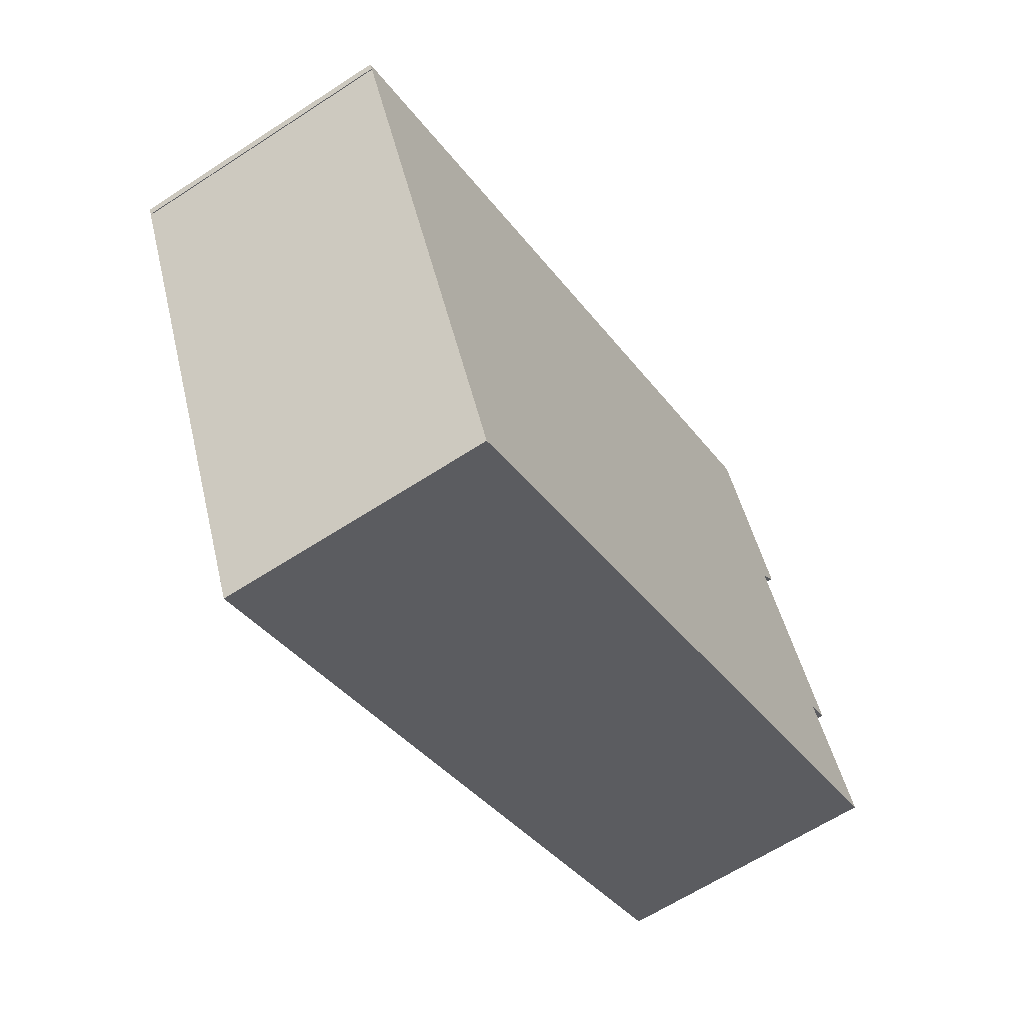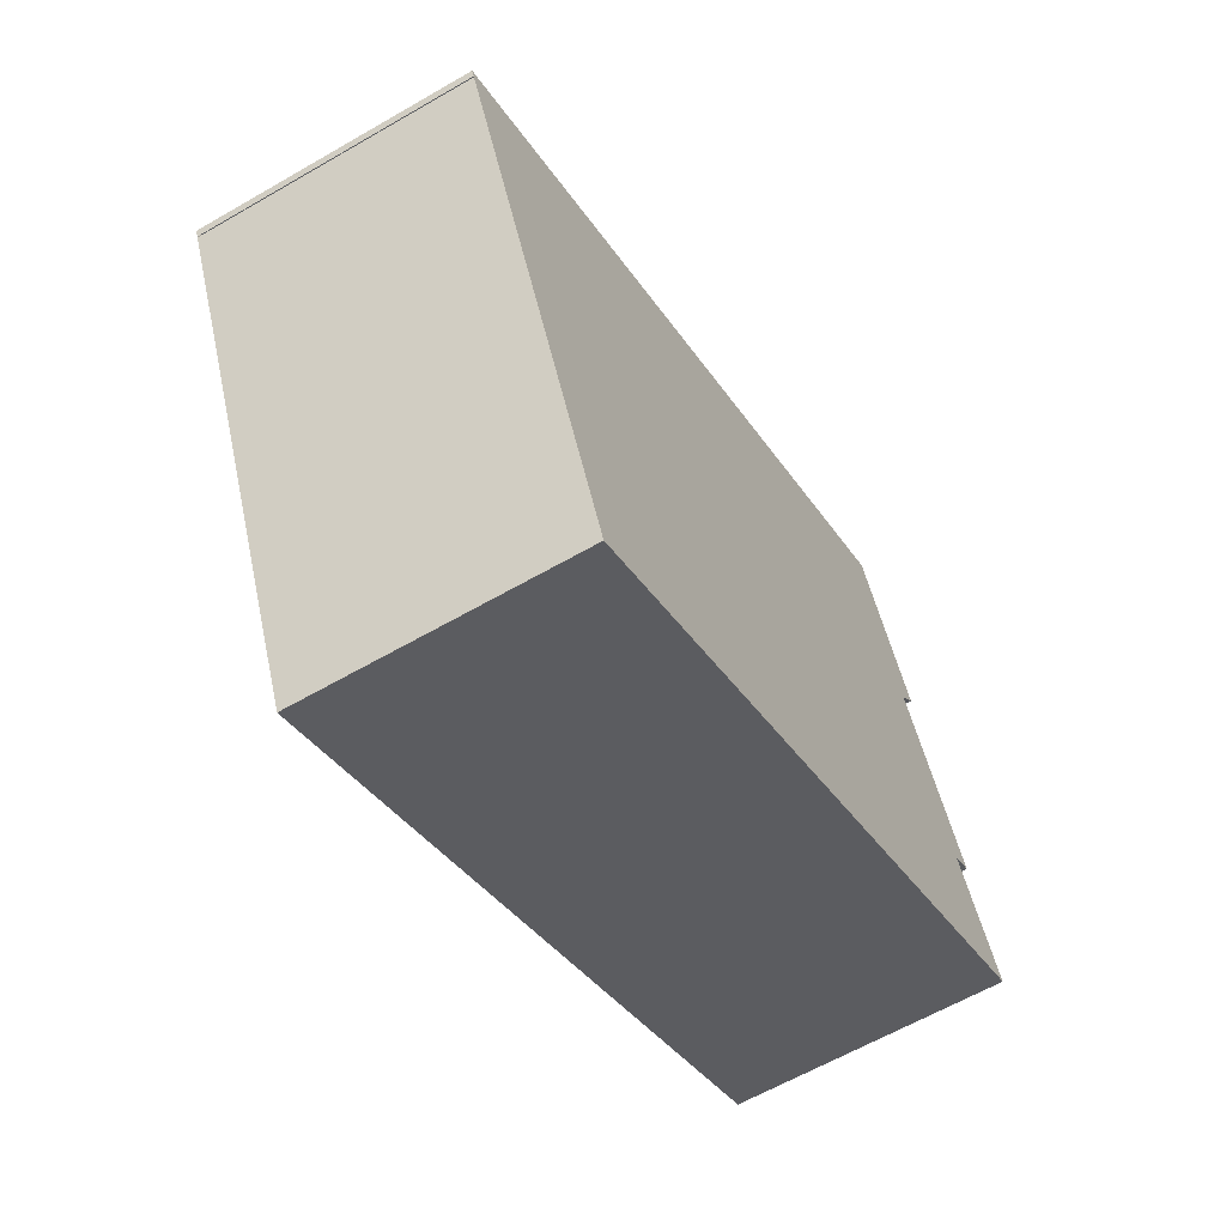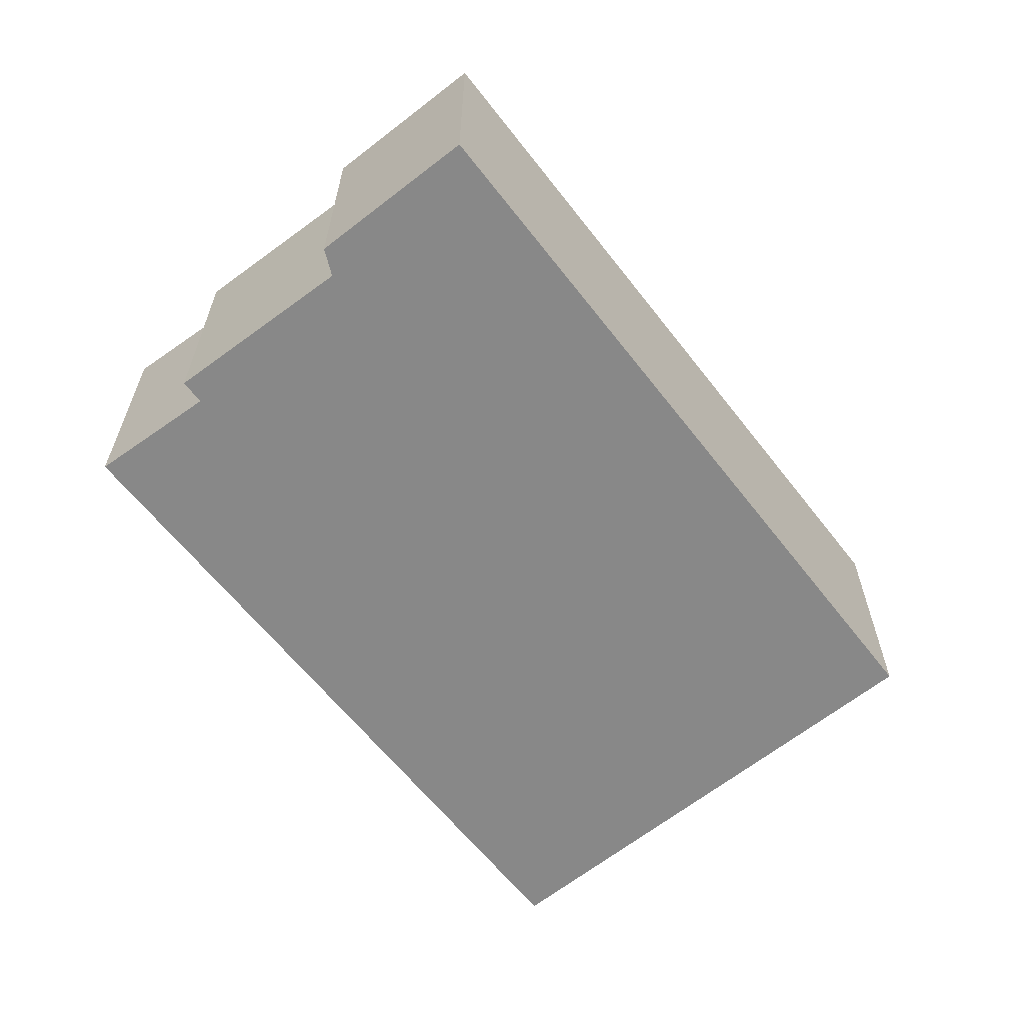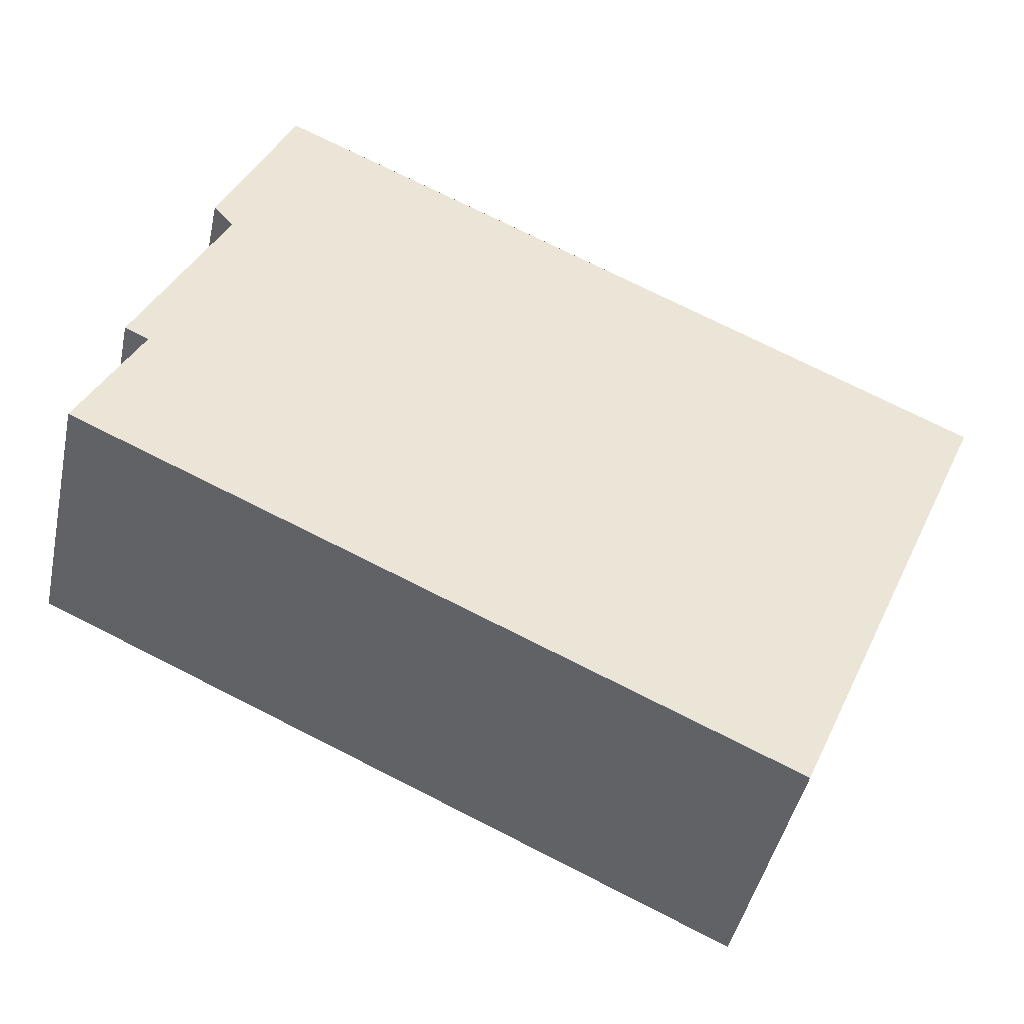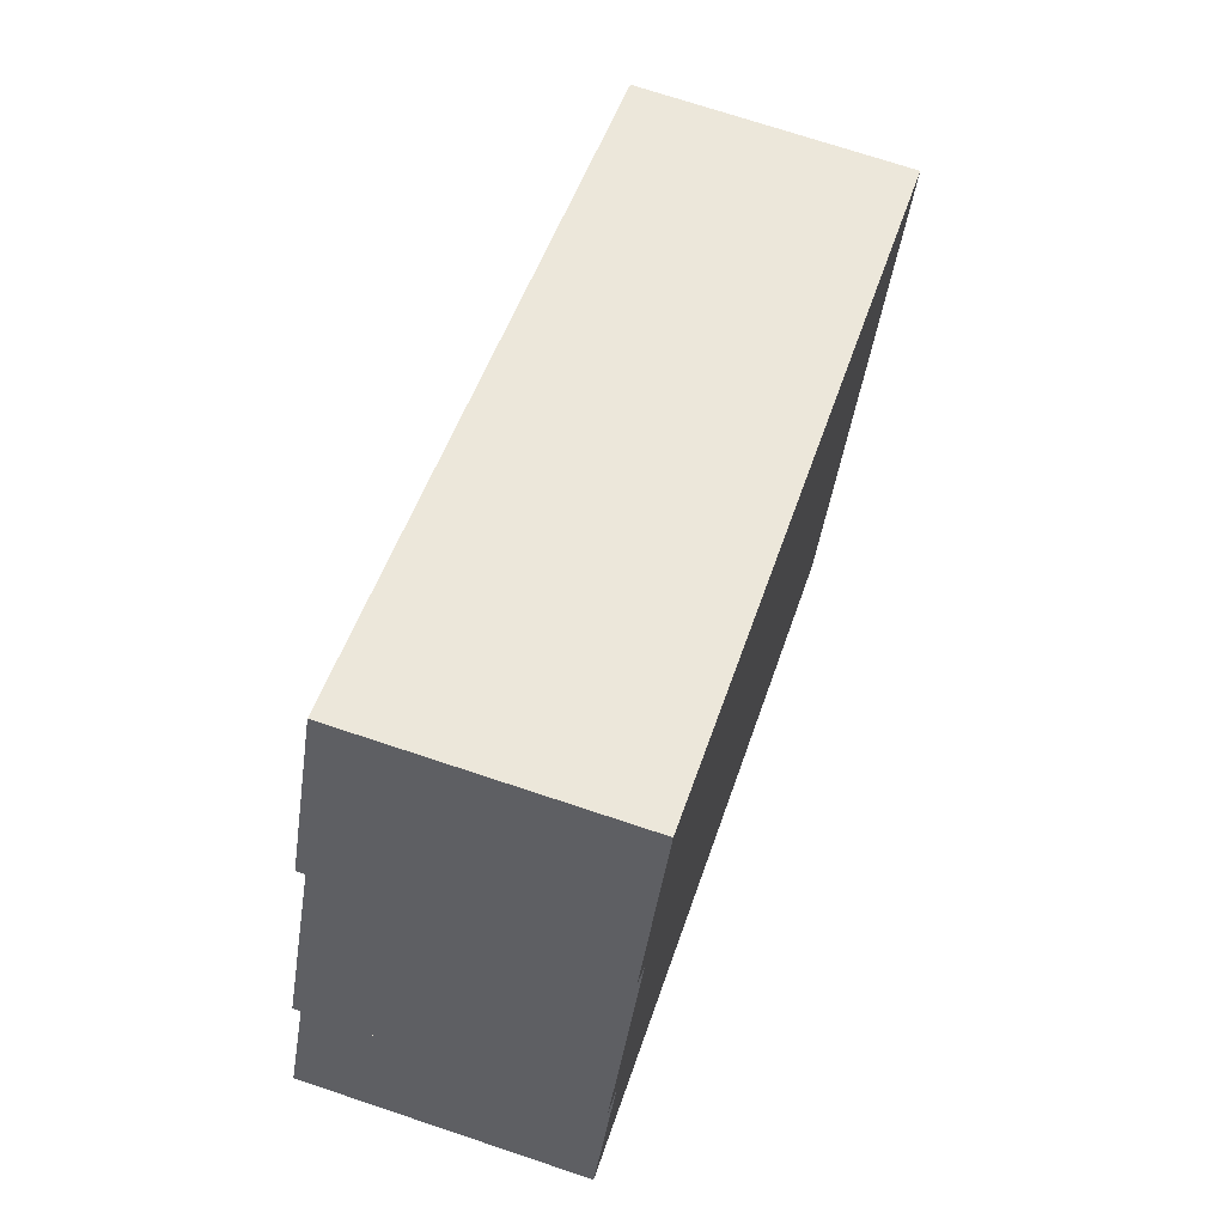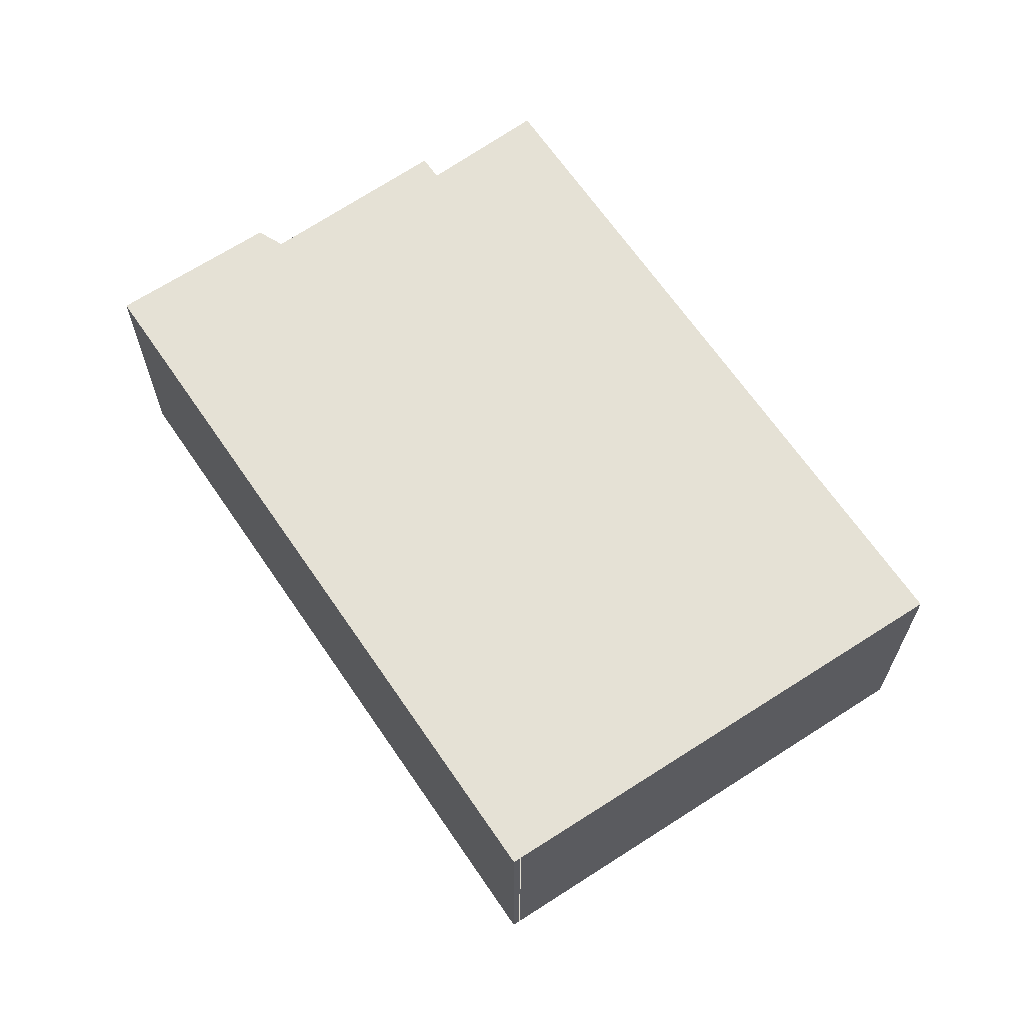
<metadata>
{"format":"obj","ext":"obj","renderer":"f3d","projection":"perspective","resolution":1024,"background":"white","views":[{"elev":-62.9,"azim":123.5,"up":"+Z"},{"elev":-61.8,"azim":120.5,"up":"+Z"},{"elev":-62.7,"azim":-27.2,"up":"+Y"},{"elev":-44.4,"azim":-11.9,"up":"+Z"},{"elev":71.7,"azim":-71.5,"up":"+Z"},{"elev":65.1,"azim":80.8,"up":"+Y"}]}
</metadata>
<code>
v  11.2 3.344 1.943
v  8.802 3.344 3.166
v  11.24 3.344 2.026
v  11.2 3.344 1.929
v  8.613 3.344 -3.943
v  2.757 3.344 5.995
v  0.766 3.344 1.489
v  0 3.344 2.048e-16
v  1.582 3.344 3.905
v  2.341 3.344 6.19
v  2.264 3.344 6.226
v  0.47 3.344 1.629
v  1.419 3.344 4.093
v  1.334 3.344 4.19
v  2.264 -3.812e-16 6.226
v  2.341 -3.79e-16 6.19
v  11.24 -1.241e-16 2.026
v  2.757 -3.671e-16 5.995
v  8.802 -1.939e-16 3.166
v  11.2 -1.19e-16 1.943
v  11.2 -1.181e-16 1.929
v  8.613 2.414e-16 -3.943
v  0 0 0
v  0.766 -9.117e-17 1.489
v  0.47 -9.975e-17 1.629
v  1.582 -2.391e-16 3.905
v  1.334 -2.566e-16 4.19
v  1.419 -2.506e-16 4.093
g defaultobject
f 1 2 3
f 2 1 4
f 2 4 5
f 2 5 6
f 6 5 7
f 7 5 8
f 6 7 9
f 6 9 10
f 10 9 11
f 12 9 7
f 11 13 14
f 13 11 9
f 15 10 11
f 10 15 6
f 6 15 2
f 2 15 3
f 3 15 16
f 3 16 17
f 17 16 18
f 17 18 19
f 17 1 3
f 1 17 20
f 21 5 4
f 5 21 22
f 22 8 5
f 8 22 23
f 24 12 7
f 12 24 25
f 26 13 9
f 13 26 14
f 14 26 27
f 27 26 28
f 23 7 8
f 7 23 24
f 27 11 14
f 11 27 15
f 25 9 12
f 9 25 26
f 15 28 26
f 28 15 27
f 25 24 26
f 19 20 17
f 20 19 21
f 21 19 22
f 22 19 23
f 23 19 24
f 24 19 18
f 24 18 26
f 26 18 16
f 26 16 15

</code>
